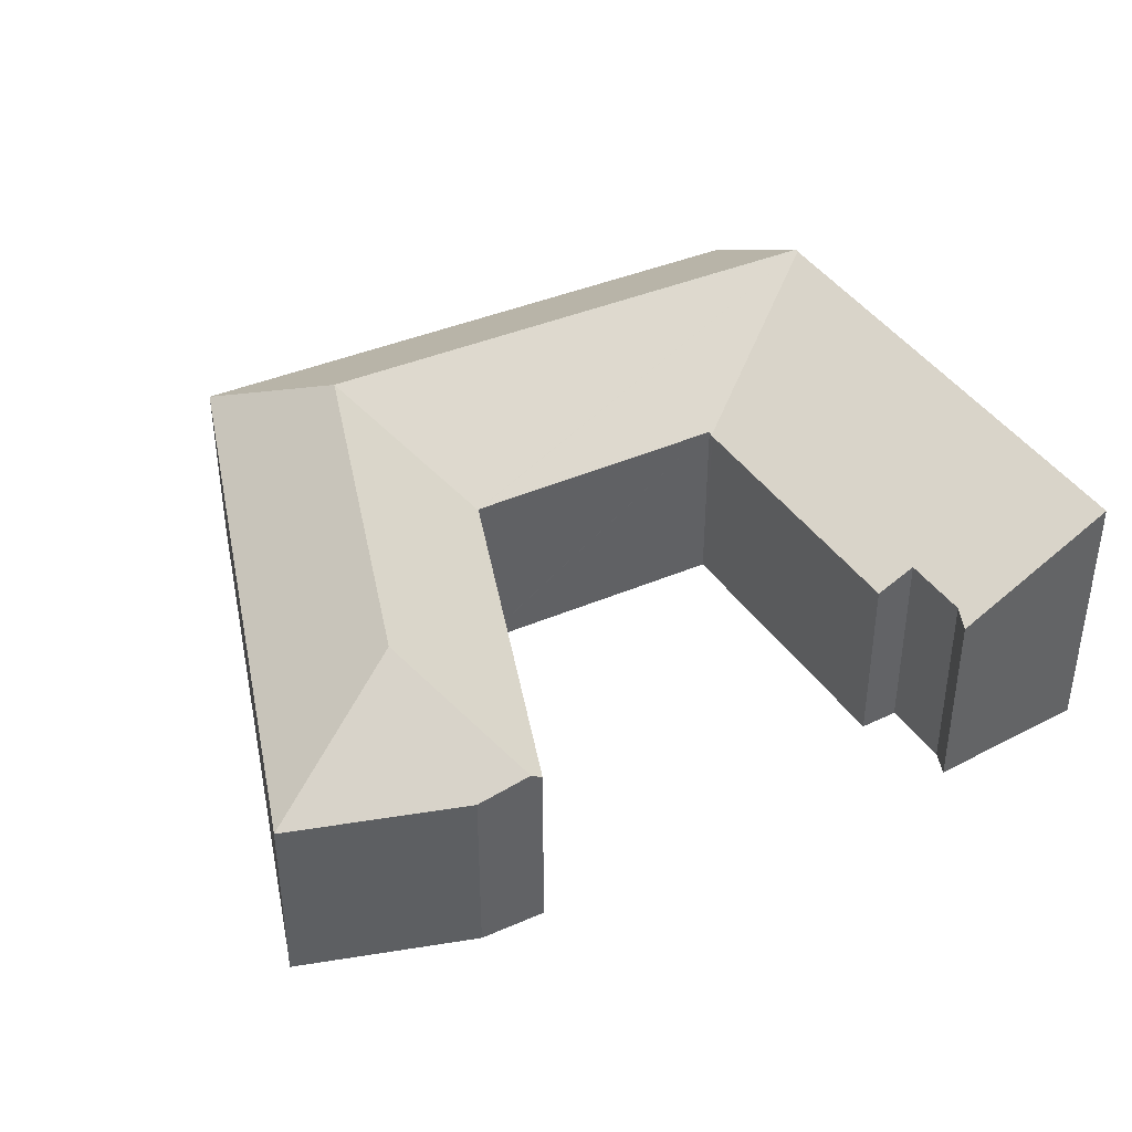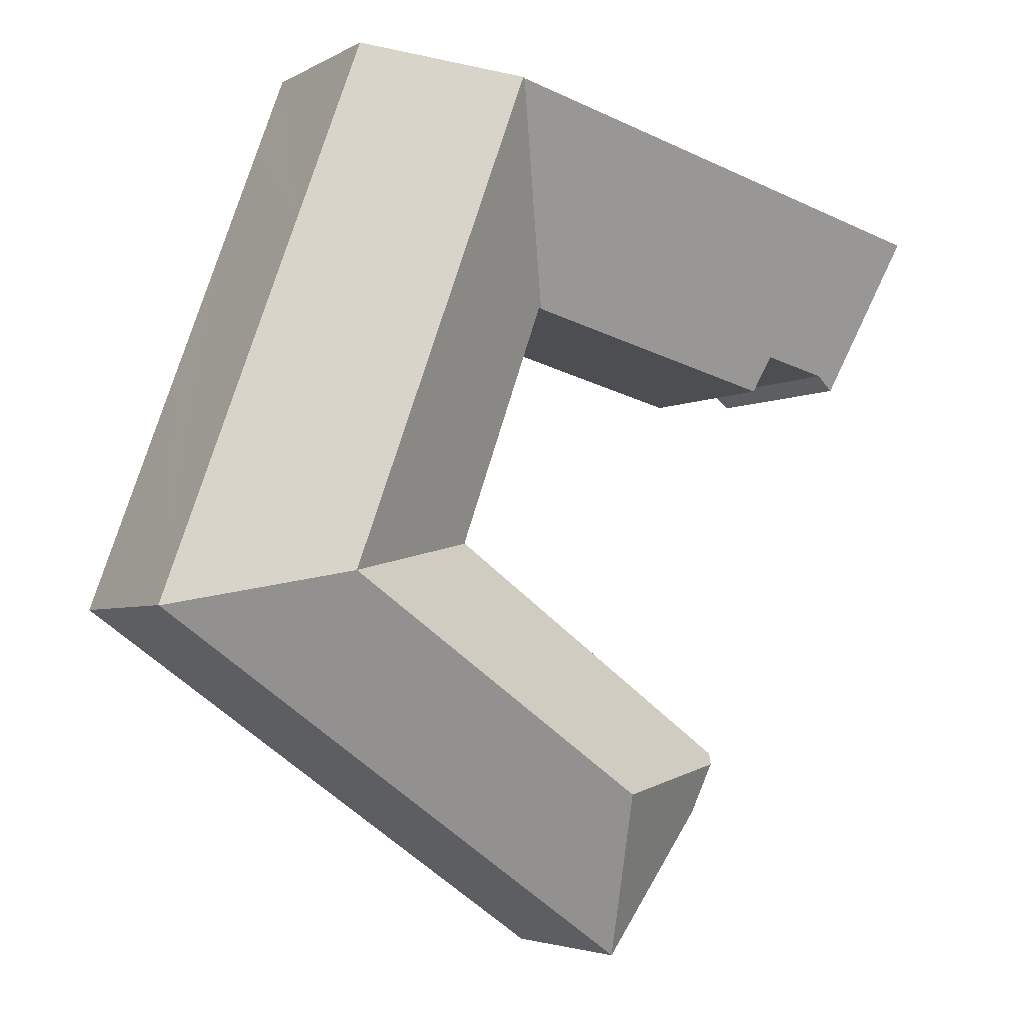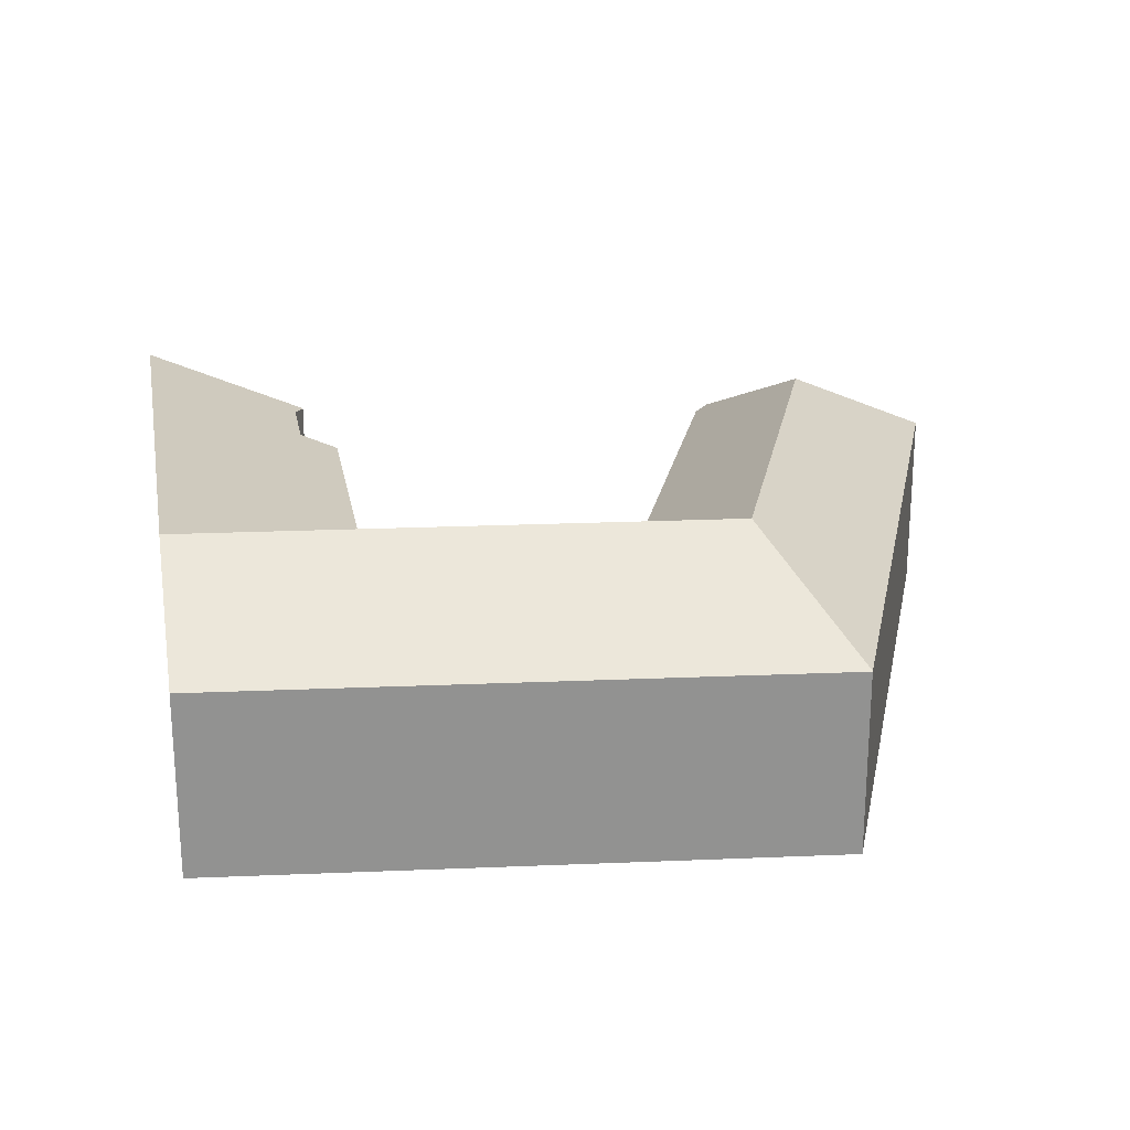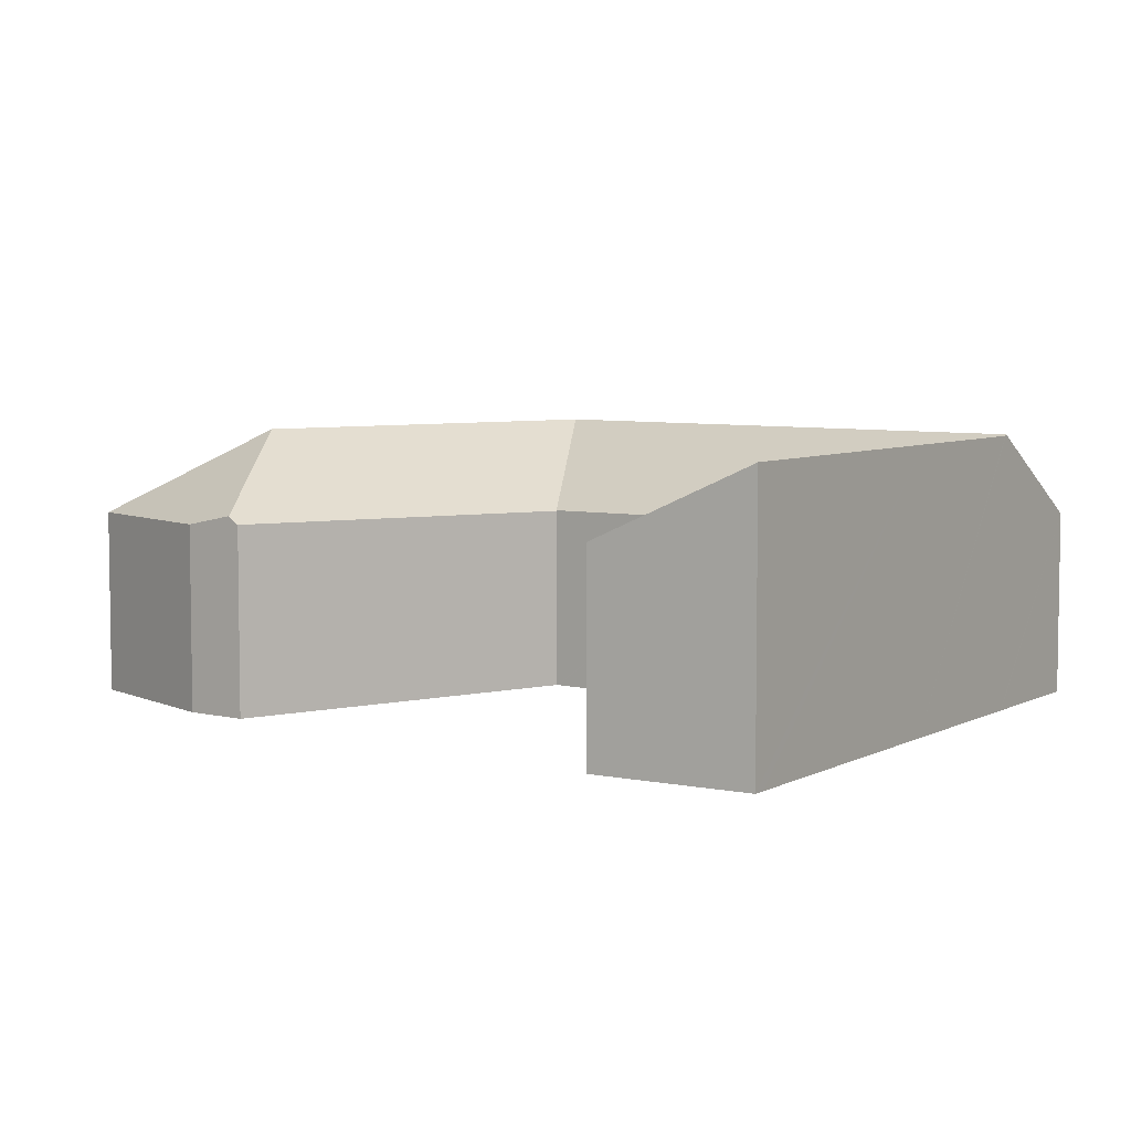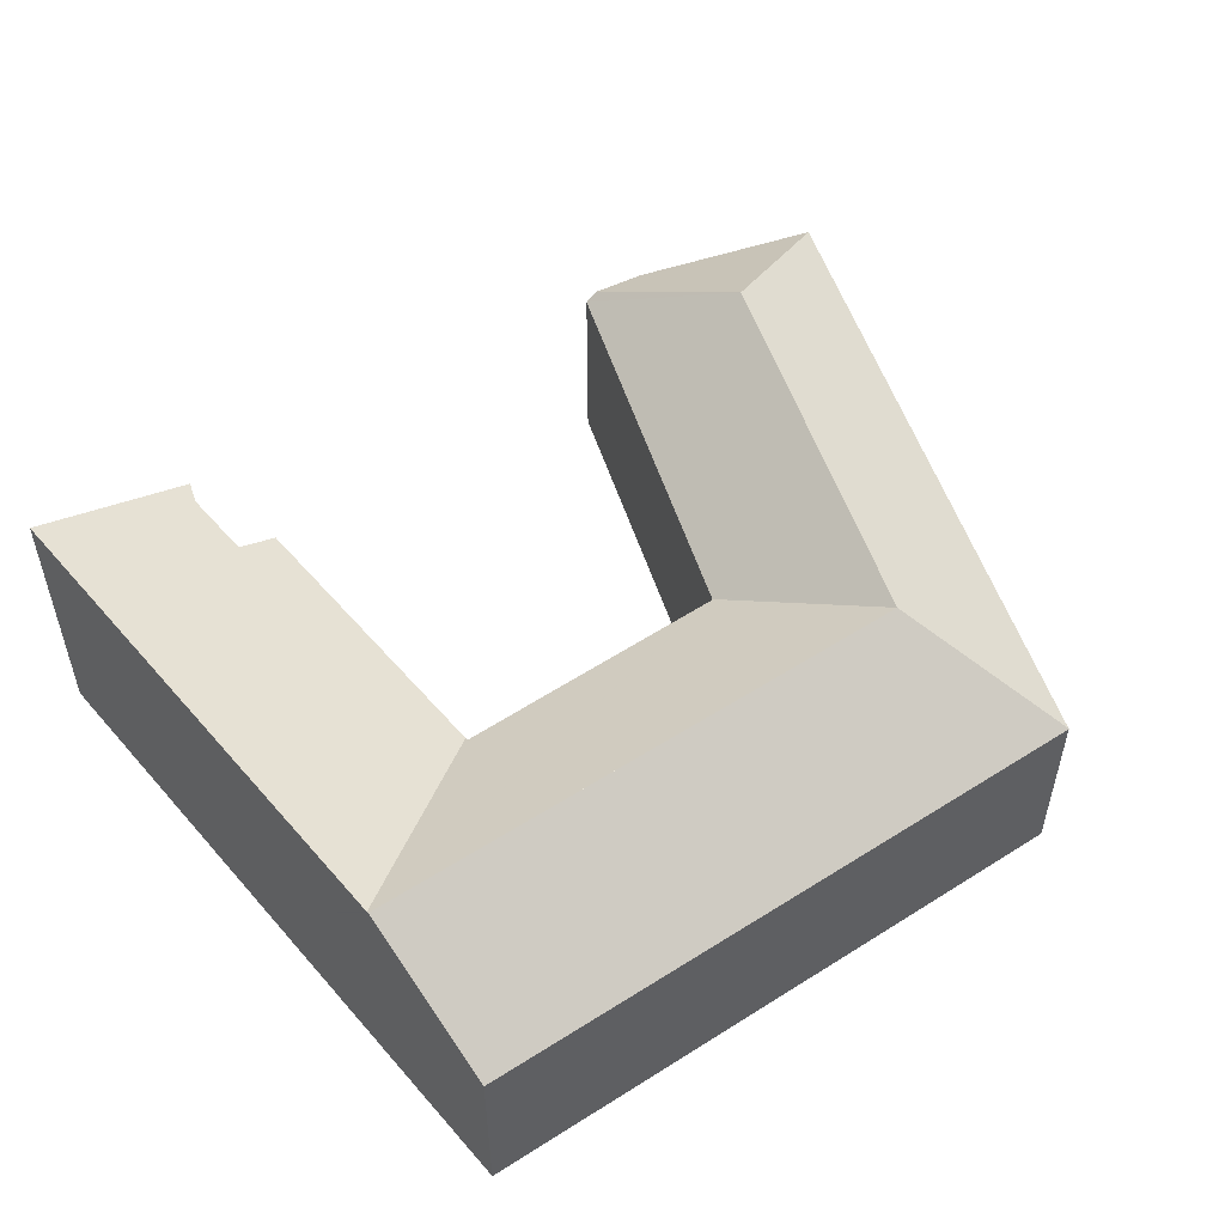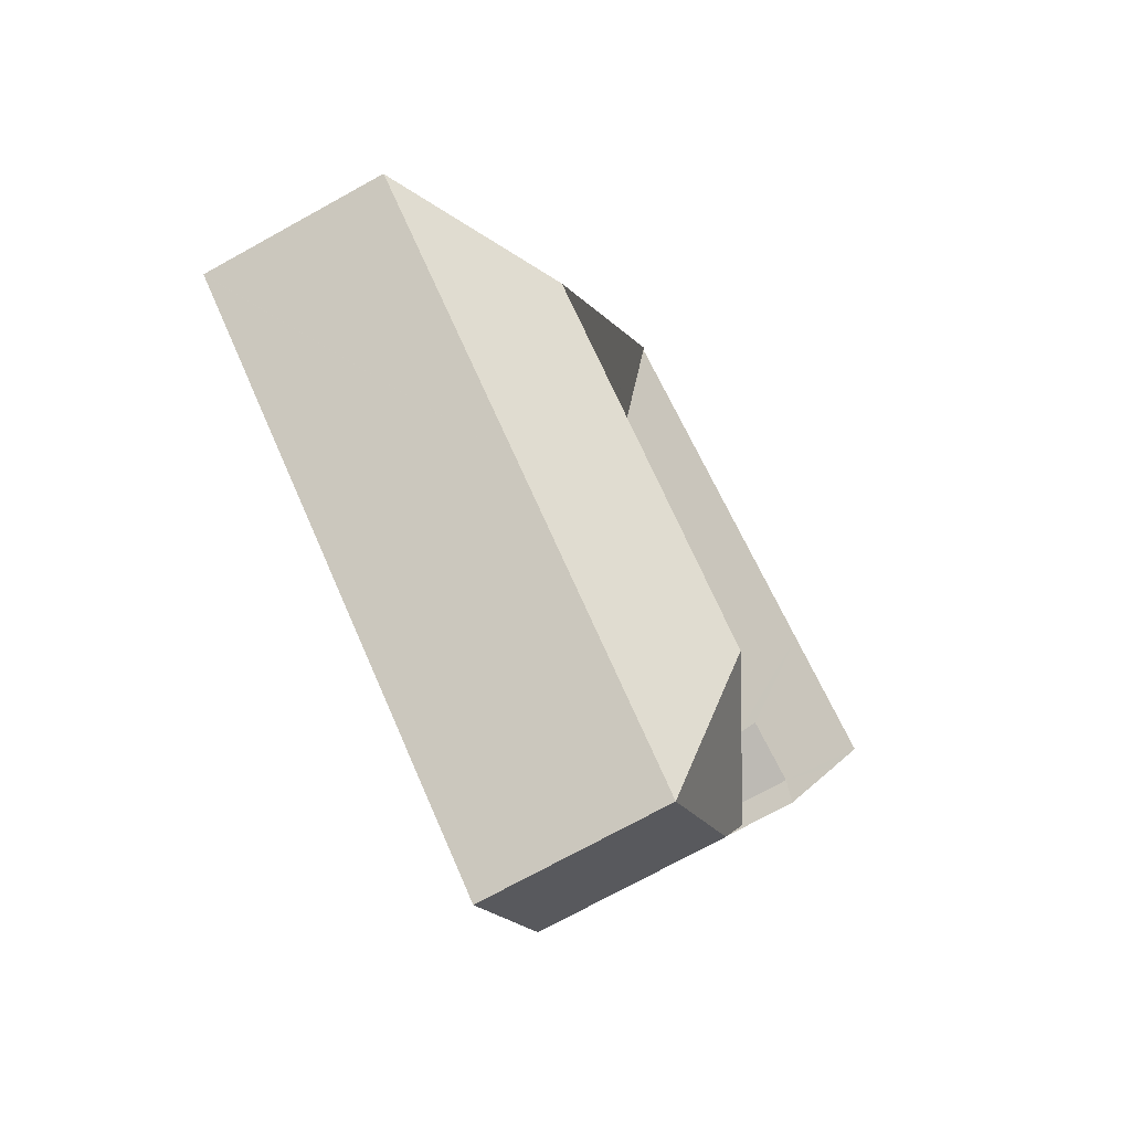
<metadata>
{"format":"obj","ext":"obj","renderer":"f3d","projection":"perspective","resolution":1024,"background":"white","views":[{"elev":42.4,"azim":-136.3,"up":"+Y"},{"elev":-4.1,"azim":149.3,"up":"+Z"},{"elev":24.0,"azim":65.8,"up":"+Y"},{"elev":5.9,"azim":-71.4,"up":"+Y"},{"elev":55.4,"azim":35.8,"up":"+Y"},{"elev":-73.5,"azim":118.9,"up":"+Z"}]}
</metadata>
<code>
v  20.2 8.757 -8.206
v  21.66 8.757 -12.16
v  16.24 5.919 -11.05
v  15.61 8.712 4.031
v  13.41 6.005 -2.956
v  13.29 5.933 -2.986
v  13.45 6.004 -3.058
v  16.25 5.934 -10.98
v  16.26 5.934 -11.03
v  15.68 8.757 4.05
v  17.88 8.757 -1.913
v  0.393 7.981 -1.586
v  1.895 6.512 -4.591
v  1.256 6.376 -5.072
v  0 8.712 5.335e-16
v  0.393 8.712 0.102
v  4.352 8.712 1.124
v  4.048 6.504 -4.054
v  4.399 5.95 -5.244
v  13.22 5.933 -3.005
v  9.784 8.712 2.527
v  11.05 8.712 2.855
v  27.01 5.955 -13.26
v  24.15 5.945 -5.439
v  27.03 5.945 -13.25
v  22.41 5.945 -0.743
v  21.18 5.945 2.595
v  20.21 5.945 5.22
v  11.52 8.757 -19.28
v  10.99 5.959 -24.5
v  10.53 5.954 -24.83
v  19.06 5.957 -18.84
v  17.64 8.757 -14.99
v  7.246 5.954 -20.19
v  6.629 6.303 -18.46
v  7.181 5.954 -20.1
v  6.51 6.05 -18.11
v  16.2 5.919 -11.08
v  20.21 -3.196e-16 5.22
v  21.18 -1.589e-16 2.595
v  22.41 4.55e-17 -0.743
v  24.15 3.33e-16 -5.439
v  27.03 8.113e-16 -13.25
v  27.01 8.119e-16 -13.26
v  19.06 1.154e-15 -18.84
v  10.99 1.5e-15 -24.5
v  10.53 1.52e-15 -24.83
v  1.895 2.811e-16 -4.591
v  1.256 3.106e-16 -5.072
v  7.181 1.231e-15 -20.1
v  7.246 1.236e-15 -20.19
v  6.51 1.109e-15 -18.11
v  6.629 1.13e-15 -18.46
v  16.26 6.755e-16 -11.03
v  16.25 6.726e-16 -10.98
v  13.45 1.872e-16 -3.058
v  13.41 1.81e-16 -2.956
v  4.048 2.482e-16 -4.054
v  4.399 3.211e-16 -5.244
v  0 0 0
v  0.393 9.711e-17 -1.586
v  16.2 6.785e-16 -11.08
v  16.24 6.764e-16 -11.05
v  13.22 1.84e-16 -3.005
v  13.29 1.828e-16 -2.986
v  0.393 -6.246e-18 0.102
v  4.352 -6.883e-17 1.124
v  9.784 -1.547e-16 2.527
v  11.05 -1.748e-16 2.855
v  15.61 -2.468e-16 4.031
v  15.68 -2.48e-16 4.05
g defaultobject
f 1 2 3
f 4 5 6
f 5 4 7
f 7 4 8
f 8 4 9
f 9 4 1
f 1 4 10
f 1 10 11
f 12 13 14
f 13 12 15
f 13 15 16
f 13 16 17
f 13 17 18
f 18 17 19
f 19 17 20
f 20 17 21
f 20 21 22
f 20 22 4
f 20 4 6
f 23 24 25
f 24 23 2
f 24 2 1
f 24 1 26
f 26 1 11
f 26 11 27
f 27 11 28
f 28 11 10
f 29 30 31
f 30 29 32
f 32 29 23
f 23 29 33
f 23 33 2
f 34 29 31
f 29 34 35
f 35 34 36
f 37 29 35
f 29 37 38
f 29 38 33
f 33 38 2
f 2 38 3
f 39 27 28
f 27 39 26
f 26 39 40
f 26 40 24
f 24 40 41
f 24 41 25
f 25 41 42
f 25 42 43
f 43 23 25
f 23 43 32
f 32 43 44
f 32 44 45
f 32 45 30
f 30 45 46
f 30 46 31
f 31 46 47
f 48 14 13
f 14 48 49
f 47 34 31
f 34 47 36
f 36 47 50
f 50 47 51
f 50 35 36
f 35 50 37
f 37 50 52
f 52 50 53
f 54 8 9
f 8 54 7
f 7 54 55
f 7 55 56
f 7 56 5
f 5 56 57
f 19 58 18
f 58 19 59
f 49 12 14
f 12 49 15
f 15 49 60
f 60 49 61
f 52 38 37
f 38 52 62
f 38 62 3
f 3 62 9
f 9 62 54
f 54 62 63
f 57 6 5
f 6 57 20
f 20 57 19
f 19 57 64
f 19 64 59
f 64 57 65
f 18 48 13
f 48 18 58
f 60 16 15
f 16 60 17
f 17 60 21
f 21 60 66
f 21 66 67
f 21 67 22
f 22 67 68
f 22 68 4
f 4 68 10
f 10 68 28
f 28 68 69
f 28 69 70
f 28 70 71
f 28 71 39
f 53 62 52
f 62 53 50
f 62 50 51
f 62 51 47
f 62 47 54
f 61 66 60
f 66 61 67
f 67 61 49
f 67 49 68
f 68 49 48
f 68 48 58
f 68 58 59
f 68 59 64
f 68 64 69
f 69 64 70
f 70 64 71
f 71 64 39
f 39 64 57
f 39 57 56
f 39 56 55
f 39 55 40
f 40 55 41
f 41 55 54
f 41 54 42
f 42 54 47
f 42 47 46
f 42 46 45
f 42 45 43
f 43 45 44

</code>
